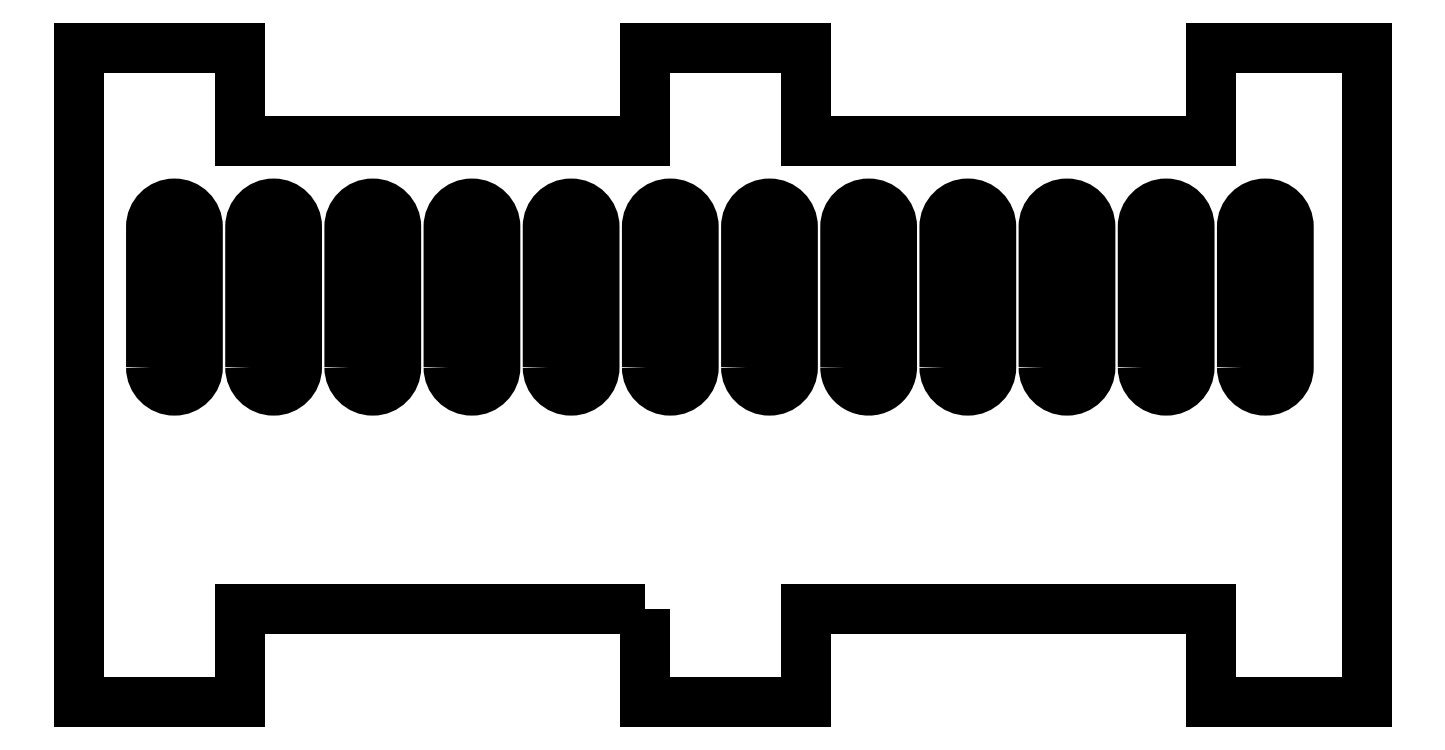
<metadata>
{"format":"dxf","ext":"dxf","renderer":"ezdxf+matplotlib","layout":"modelspace","background":"white","min_lineweight":24,"dpi":150}
</metadata>
<code>
0
SECTION
2
ENTITIES
0
LWPOLYLINE
8
0
90
4
70
1
43
0
10
58.7
20
15.1
42
1
10
61.7
20
15.1
10
61.7
20
24.1
42
1
10
58.7
20
24.1
0
LWPOLYLINE
8
0
90
4
70
1
43
0
10
52.34
20
15.1
42
1
10
55.34
20
15.1
10
55.34
20
24.1
42
1
10
52.34
20
24.1
0
LWPOLYLINE
8
0
90
4
70
1
43
0
10
45.97
20
15.1
42
1
10
48.97
20
15.1
10
48.97
20
24.1
42
1
10
45.97
20
24.1
0
LWPOLYLINE
8
0
90
4
70
1
43
0
10
39.61
20
15.1
42
1
10
42.61
20
15.1
10
42.61
20
24.1
42
1
10
39.61
20
24.1
0
LWPOLYLINE
8
0
90
4
70
1
43
0
10
33.25
20
15.1
42
1
10
36.25
20
15.1
10
36.25
20
24.1
42
1
10
33.25
20
24.1
0
LWPOLYLINE
8
0
90
4
70
1
43
0
10
26.88
20
15.1
42
1
10
29.88
20
15.1
10
29.88
20
24.1
42
1
10
26.88
20
24.1
0
LWPOLYLINE
8
0
90
4
70
1
43
0
10
20.52
20
15.1
42
1
10
23.52
20
15.1
10
23.52
20
24.1
42
1
10
20.52
20
24.1
0
LWPOLYLINE
8
0
90
4
70
1
43
0
10
14.15
20
15.1
42
1
10
17.15
20
15.1
10
17.15
20
24.1
42
1
10
14.15
20
24.1
0
LWPOLYLINE
8
0
90
4
70
1
43
0
10
7.791
20
15.1
42
1
10
10.79
20
15.1
10
10.79
20
24.1
42
1
10
7.791
20
24.1
0
LWPOLYLINE
8
0
90
4
70
1
43
0
10
1.427
20
15.1
42
1
10
4.427
20
15.1
10
4.427
20
24.1
42
1
10
1.427
20
24.1
0
LWPOLYLINE
8
0
90
4
70
1
43
0
10
-4.936
20
15.1
42
1
10
-1.936
20
15.1
10
-1.936
20
24.1
42
1
10
-4.936
20
24.1
0
LWPOLYLINE
8
0
90
4
70
1
43
0
10
-11.3
20
15.1
42
1
10
-8.3
20
15.1
10
-8.3
20
24.1
42
1
10
-11.3
20
24.1
0
LWPOLYLINE
8
0
90
20
70
1
43
0
10
20.4
20
-0.4
10
20.4
20
-6.4
10
30.7
20
-6.4
10
30.7
20
-0.4
10
56.7
20
-0.4
10
56.7
20
-6.4
10
66.7
20
-6.4
10
66.7
20
35.6
10
56.7
20
35.6
10
56.7
20
29.6
10
30.7
20
29.6
10
30.7
20
35.6
10
20.4
20
35.6
10
20.4
20
29.6
10
-5.6
20
29.6
10
-5.6
20
35.6
10
-15.9
20
35.6
10
-15.9
20
-6.4
10
-5.6
20
-6.4
10
-5.6
20
-0.4
0
ENDSEC
0
EOF

</code>
